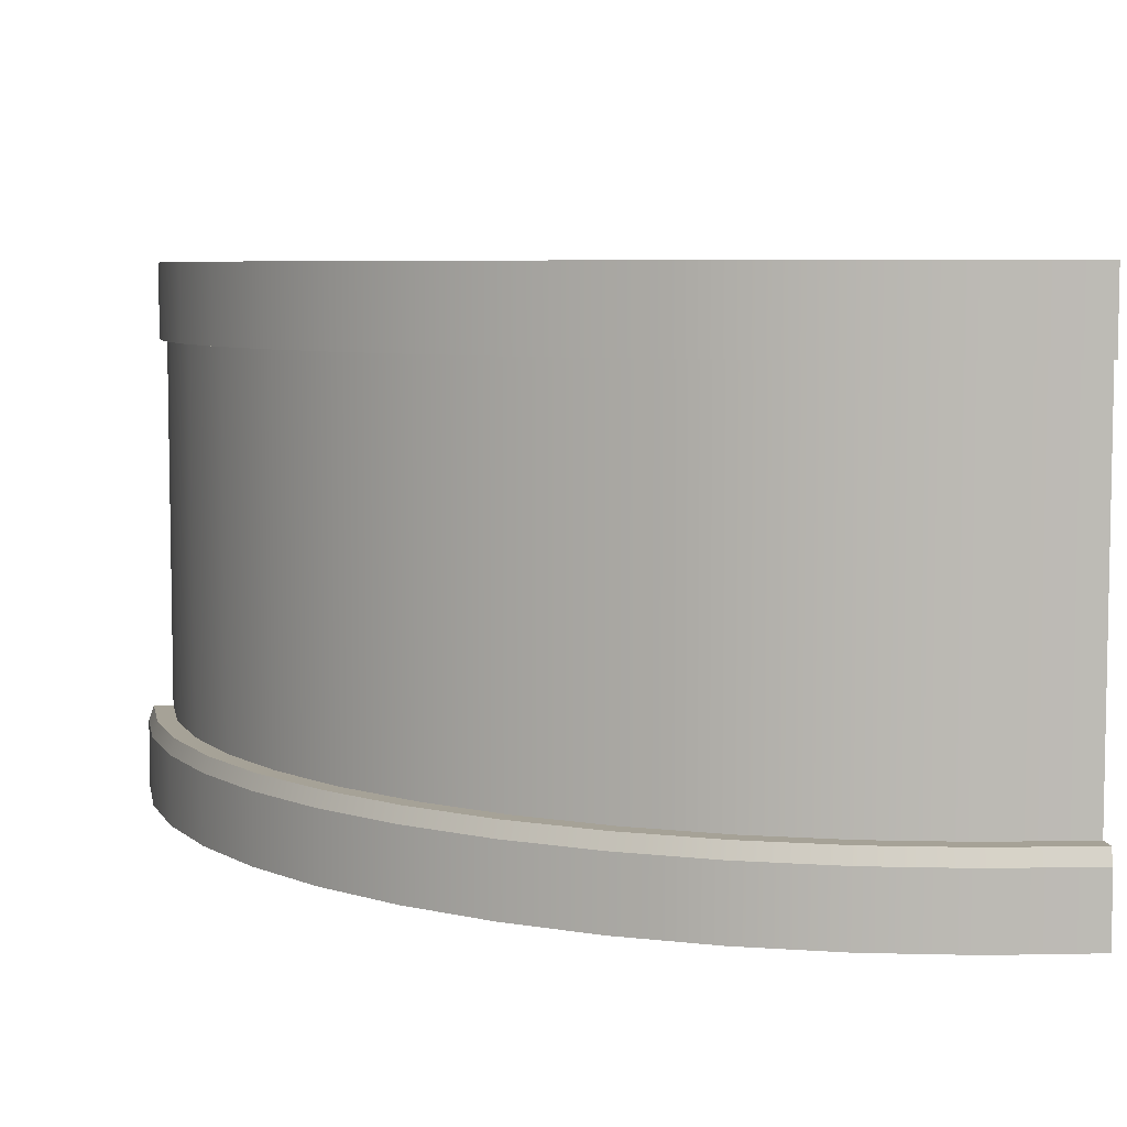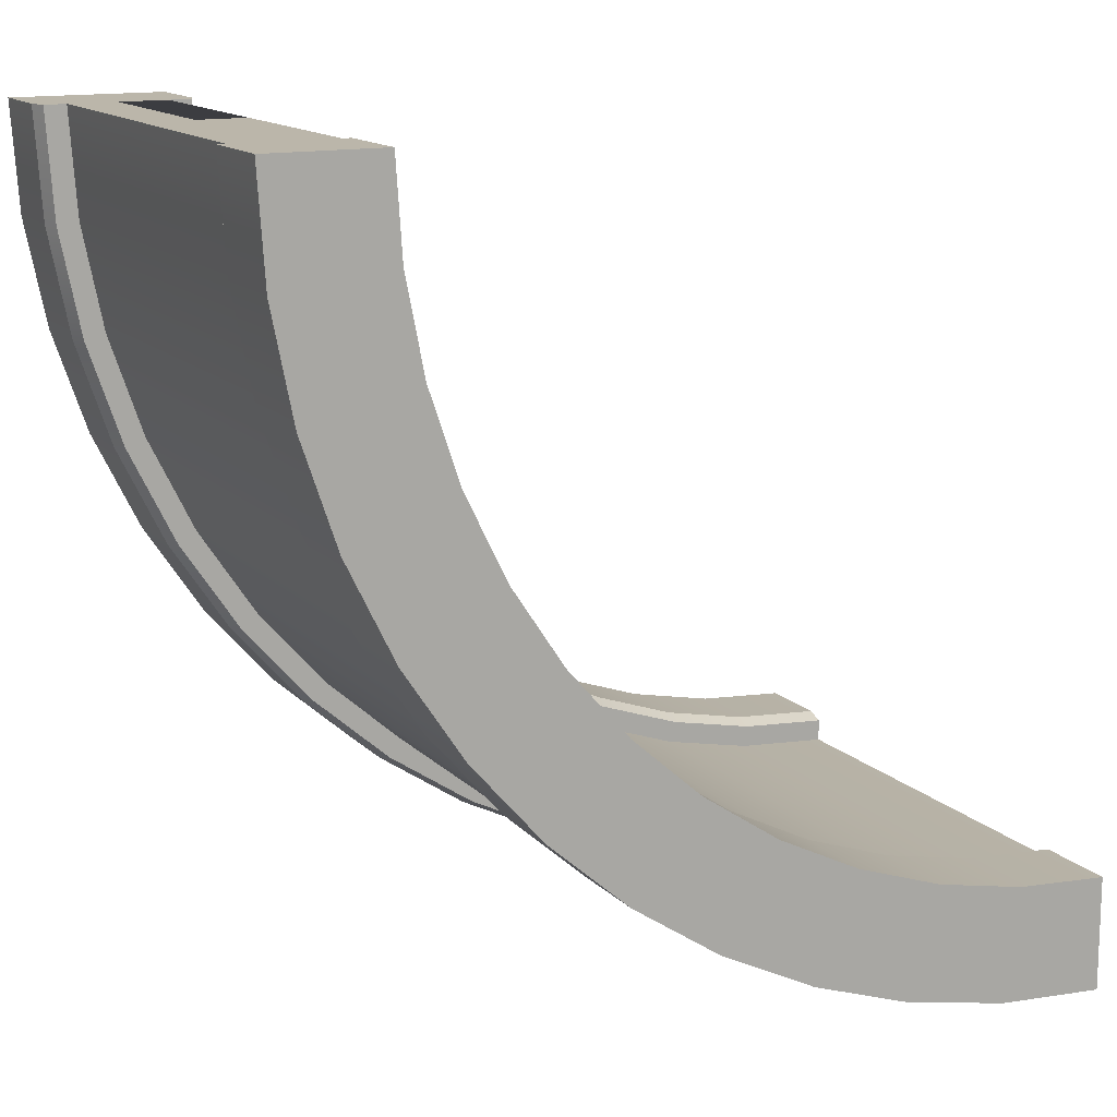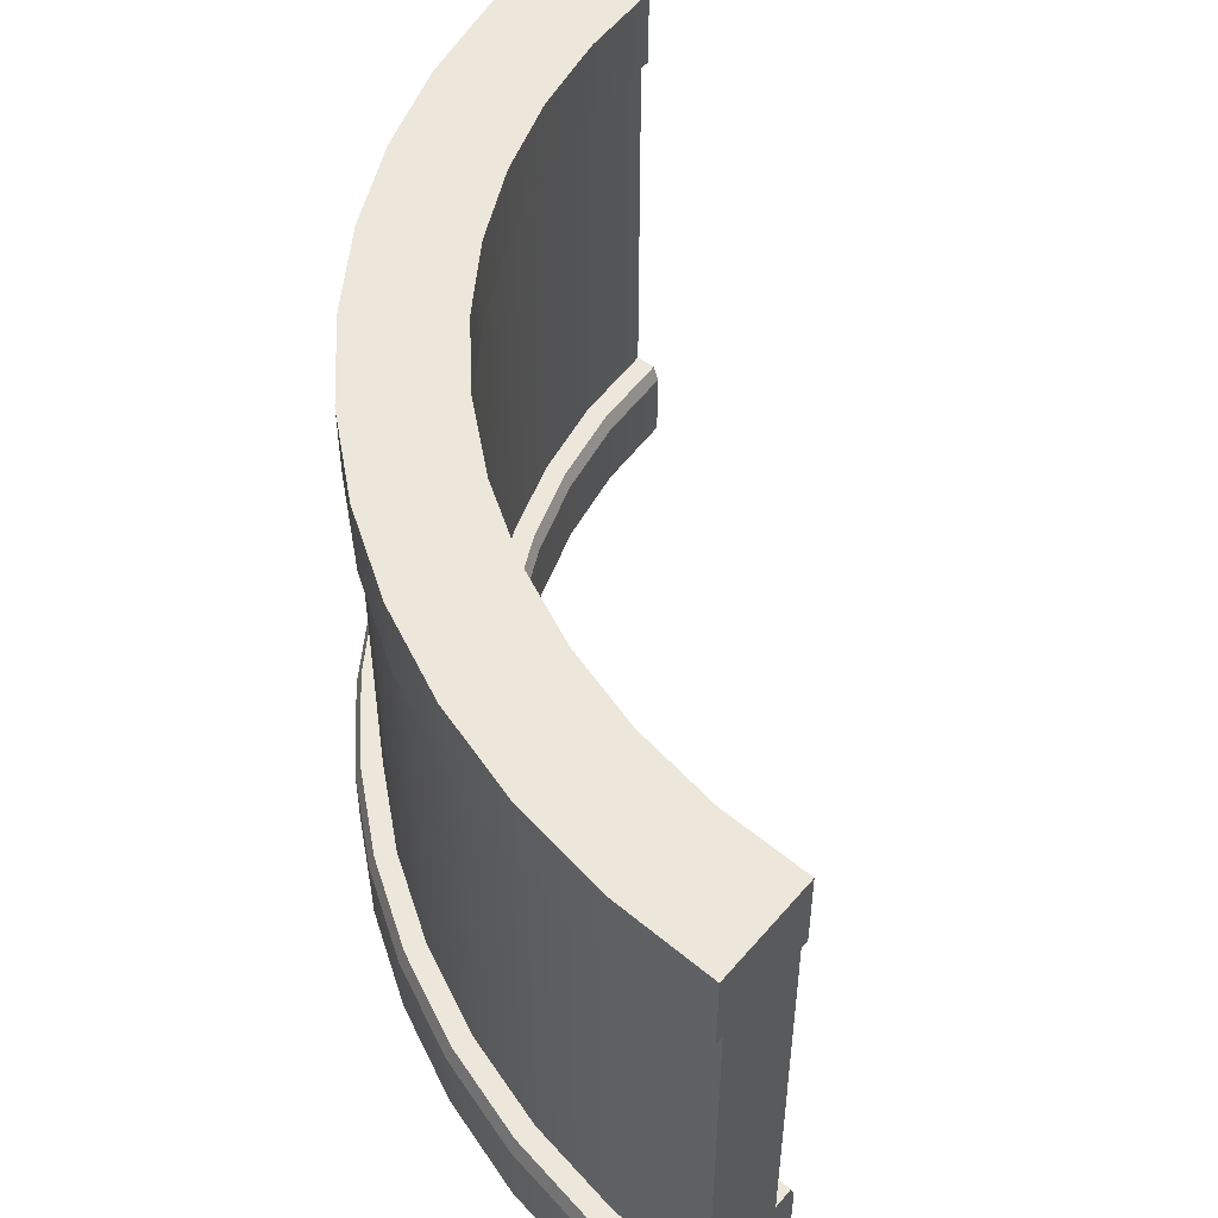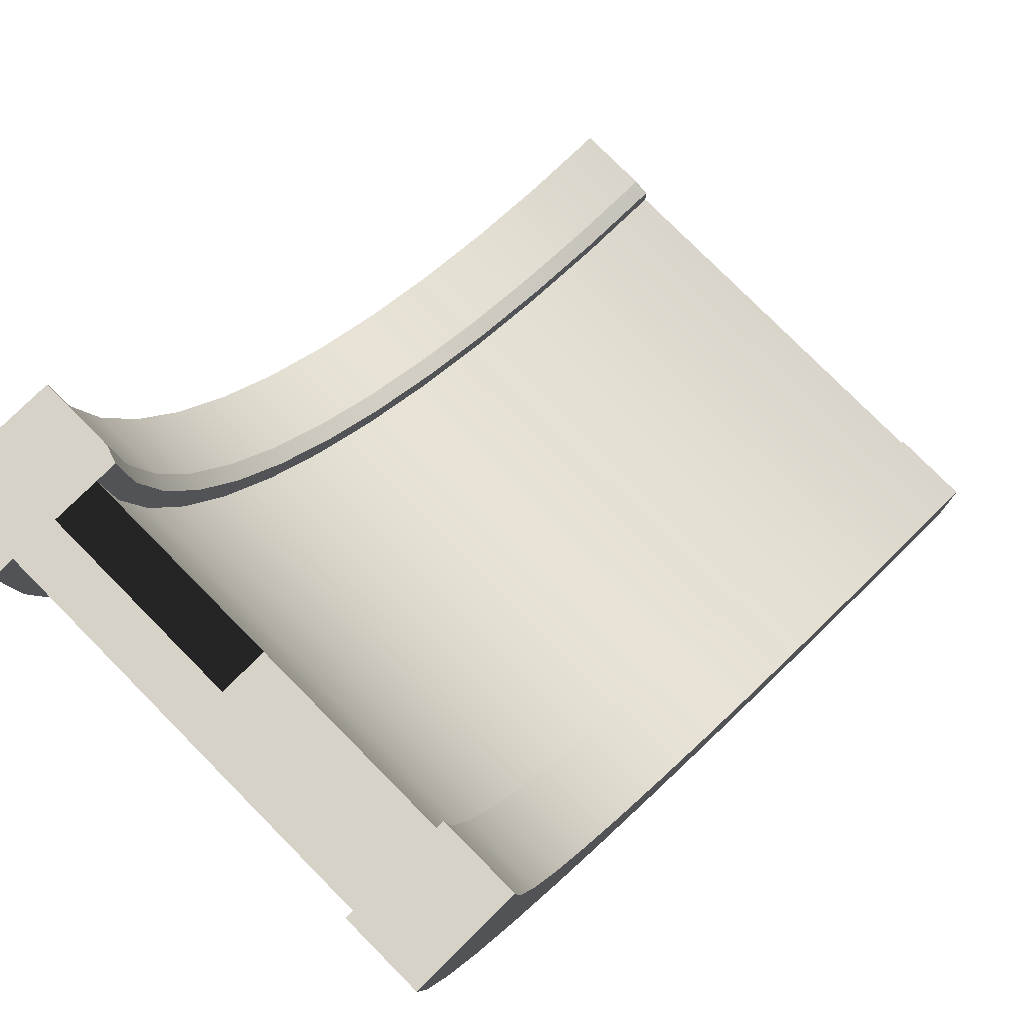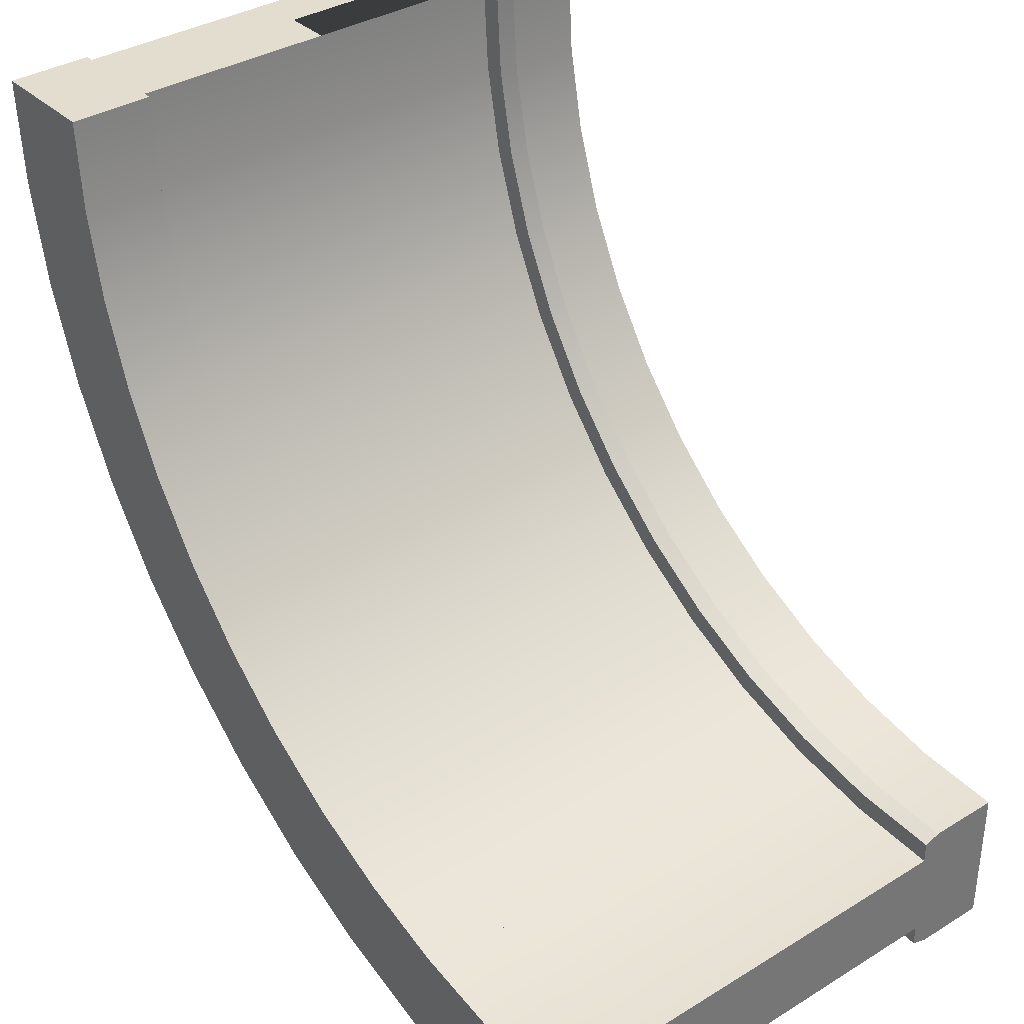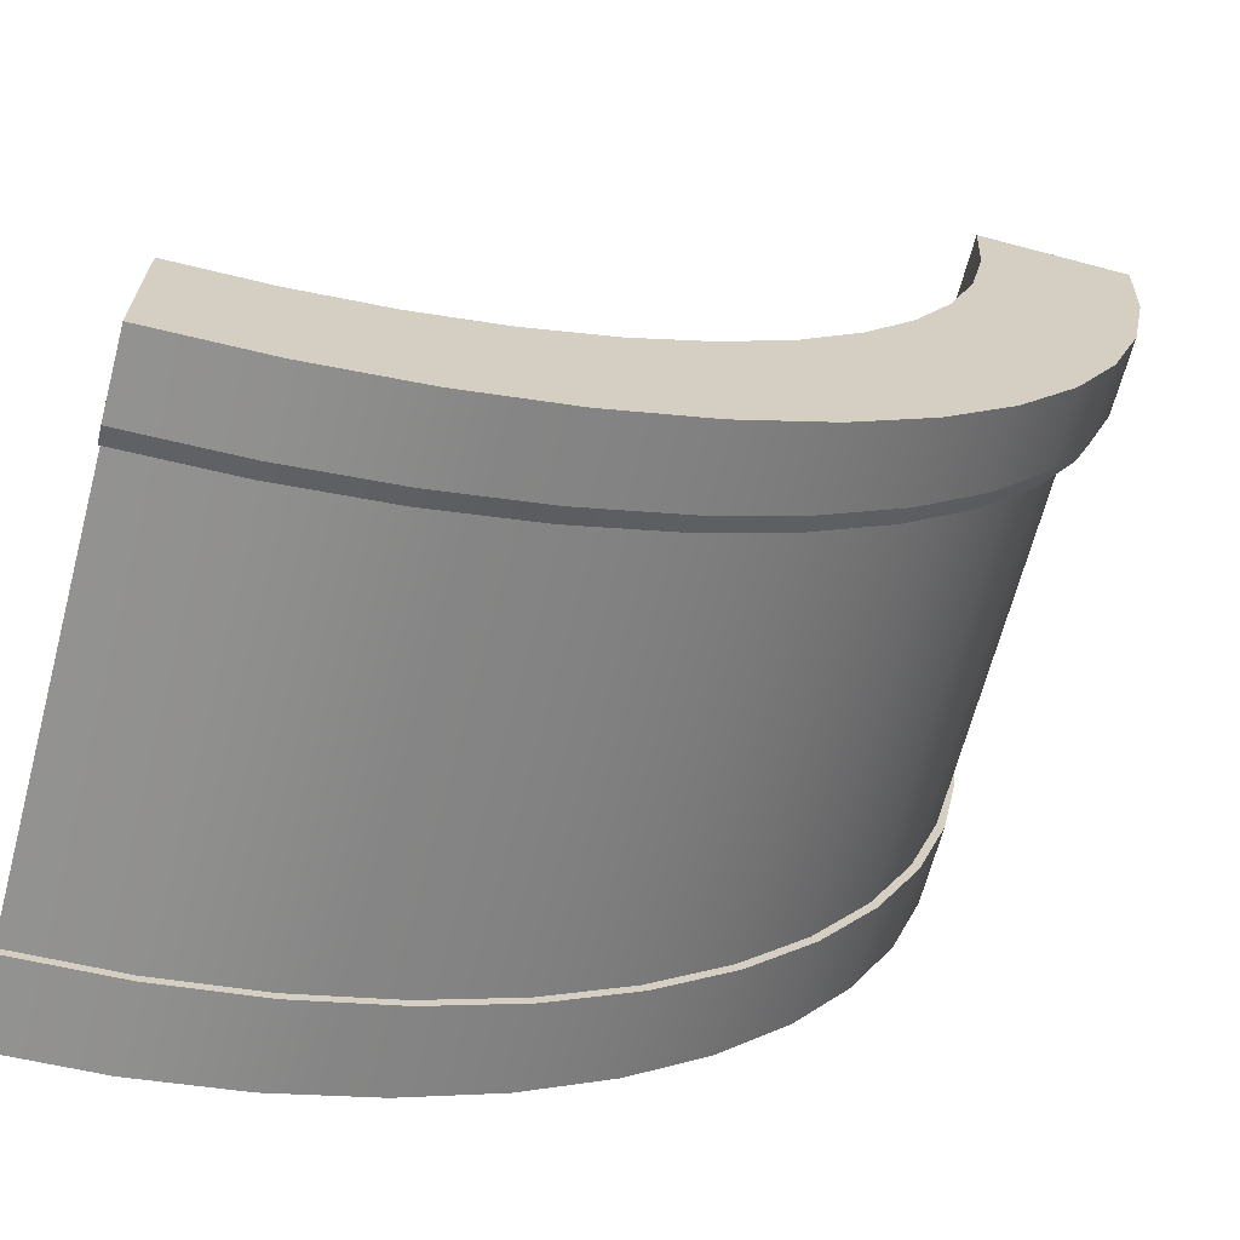
<metadata>
{"format":"obj","ext":"obj","renderer":"f3d","projection":"perspective","resolution":1024,"background":"white","views":[{"elev":6.4,"azim":172.9,"up":"+Y"},{"elev":14.1,"azim":153.2,"up":"+Z"},{"elev":51.0,"azim":-141.3,"up":"+Y"},{"elev":77.7,"azim":135.3,"up":"+Z"},{"elev":35.5,"azim":-129.0,"up":"+Z"},{"elev":-67.1,"azim":-14.9,"up":"+Z"}]}
</metadata>
<code>
o brickWallCurve
v -4 0.72 -4
v -2.956 0 -3.932
v -4 0 -4
v -2.956 0.72 -3.932
v 4 0.72 4
v 3.932 -0 2.956
v 3.932 0.72 2.956
v 4 -0 4
v 3.727 0.72 1.929
v 3.391 -0 0.9385
v 3.391 0.72 0.9385
v 3.727 -0 1.929
v 2.347 0.72 -0.8701
v 1.657 0 -1.657
v 1.657 0.72 -1.657
v 2.347 0 -0.8701
v 0 0.72 -2.928
v 0.8701 0 -2.347
v 0 0 -2.928
v 0.8701 0.72 -2.347
v -0.9385 0.72 -3.391
v -0.9385 0 -3.391
v 2.928 0.72 0
v 2.928 0 0
v -1.929 0.72 -3.727
v -1.929 0 -3.727
v 1.204 -0 0.006525
v 0.6386 0.72 -0.6386
v 0.6386 0 -0.6386
v 1.204 0.72 0.006525
v 2.504 -0 3.144
v 2.336 0.72 2.302
v 2.336 -0 2.302
v 2.504 0.72 3.144
v -2.302 0.72 -2.336
v -3.144 0 -2.504
v -2.302 0 -2.336
v -3.144 0.72 -2.504
v -4 0 -2.56
v -4 0.72 -2.56
v -0.006525 0 -1.204
v -0.006525 0.72 -1.204
v 1.681 -0 0.72
v 1.681 0.72 0.72
v -1.49 0.72 -2.061
v -1.49 0 -2.061
v -0.72 0 -1.681
v -0.72 0.72 -1.681
v 2.56 -0 4
v 2.56 0.72 4
v 2.061 0.72 1.49
v 2.061 -0 1.49
v 3.876 0.88 2.963
v 3.737 0.88 4
v 3.944 0.88 4
v 3.673 0.88 1.944
v 3.67 0.88 2.99
v 3.339 0.88 0.96
v 3.473 0.88 1.998
v 3.148 0.88 1.039
v 2.88 0.88 0.028
v 2.7 0.88 0.1317
v 2.302 0.88 -0.836
v 2.138 0.88 -0.7098
v 1.617 0.88 -1.617
v 1.471 0.88 -1.471
v 0.836 0.88 -2.302
v 0.7098 0.88 -2.138
v -0.028 0.88 -2.88
v -0.1317 0.88 -2.7
v -0.96 0.88 -3.339
v -1.039 0.88 -3.148
v -1.944 0.88 -3.673
v -1.998 0.88 -3.473
v -2.963 0.88 -3.876
v -2.99 0.88 -3.67
v -4 0.88 -3.944
v -4 0.88 -3.737
v -4 0.88 -2.823
v -4 0.88 -2.616
v 2.616 0.88 4
v 2.823 0.88 4
v 2.743 4.815 4
v 2.765 4.815 3.109
v 2.823 4.815 4
v 2.686 4.815 3.12
v 2.591 4.815 2.234
v 2.514 4.815 2.255
v 2.304 4.815 1.389
v 2.23 4.815 1.419
v 1.909 4.815 0.5883
v 1.84 4.815 0.6283
v 1.413 4.815 -0.1538
v 1.35 4.815 -0.1051
v 0.8248 4.815 -0.8248
v 0.7682 4.815 -0.7682
v 0.1538 4.815 -1.413
v 0.1051 4.815 -1.35
v -0.5883 4.815 -1.909
v -0.6283 4.815 -1.84
v -1.389 4.815 -2.304
v -1.419 4.815 -2.23
v -2.234 4.815 -2.591
v -2.255 4.815 -2.514
v -3.109 4.815 -2.765
v -3.12 4.815 -2.686
v -4 4.815 -2.823
v -4 4.815 -2.743
v 3.737 4.815 4
v 3.75 4.815 2.98
v 3.817 4.815 4
v 3.67 4.815 2.99
v 3.55 4.815 1.977
v 3.473 4.815 1.998
v 3.222 4.815 1.009
v 3.148 4.815 1.039
v 2.769 4.815 0.09166
v 2.7 4.815 0.1317
v 2.201 4.815 -0.7585
v 2.138 4.815 -0.7098
v 1.527 4.815 -1.527
v 1.471 4.815 -1.471
v 0.7585 4.815 -2.201
v 0.7098 4.815 -2.138
v -0.09166 4.815 -2.769
v -0.1317 4.815 -2.7
v -1.009 4.815 -3.222
v -1.039 4.815 -3.148
v -1.977 4.815 -3.55
v -1.998 4.815 -3.473
v -2.98 4.815 -3.75
v -2.99 4.815 -3.67
v -4 4.815 -3.817
v -4 4.815 -3.737
v -2.288 0.88 -2.391
v -1.468 0.88 -2.112
v -3.136 0.88 -2.559
v -0.692 0.88 -1.73
v 2.112 0.88 1.468
v 2.391 0.88 2.288
v 1.249 0.88 -0.02757
v 0.6782 0.88 -0.6782
v 0.02757 0.88 -1.249
v 1.73 0.88 0.692
v 2.559 0.88 3.136
v -0.6283 5.615 -1.84
v -1.419 5.615 -2.23
v -2.255 5.615 -2.514
v -3.12 5.615 -2.686
v 1.84 5.615 0.6283
v 2.23 5.615 1.419
v 1.35 5.615 -0.1051
v 3.75 5.615 2.98
v 2.743 5.615 4
v 3.817 5.615 4
v 3.55 5.615 1.977
v 3.222 5.615 1.009
v 2.769 5.615 0.09166
v 2.686 5.615 3.12
v 2.201 5.615 -0.7585
v 2.514 5.615 2.255
v 1.527 5.615 -1.527
v 0.7585 5.615 -2.201
v 0.7682 5.615 -0.7682
v 0.1051 5.615 -1.35
v -0.09166 5.615 -2.769
v -1.009 5.615 -3.222
v -1.977 5.615 -3.55
v -2.98 5.615 -3.75
v -4 5.615 -3.817
v -4 5.615 -2.743
v 2.765 0.88 3.109
v 2.591 0.88 2.234
v 2.304 0.88 1.389
v 1.909 0.88 0.5883
v 1.413 0.88 -0.1538
v 0.8248 0.88 -0.8248
v 0.1538 0.88 -1.413
v -0.5883 0.88 -1.909
v -1.389 0.88 -2.304
v -2.234 0.88 -2.591
v -3.109 0.88 -2.765
f 1 2 3
f 2 1 4
f 5 6 7
f 6 5 8
f 9 10 11
f 10 9 12
f 13 14 15
f 14 13 16
f 7 12 9
f 12 7 6
f 17 18 19
f 18 17 20
f 21 19 22
f 19 21 17
f 23 16 13
f 16 23 24
f 11 24 23
f 24 11 10
f 20 14 18
f 14 20 15
f 25 22 26
f 22 25 21
f 4 26 2
f 26 4 25
f 27 28 29
f 28 27 30
f 31 32 33
f 32 31 34
f 35 36 37
f 36 35 38
f 38 39 36
f 39 38 40
f 28 41 29
f 41 28 42
f 43 30 27
f 30 43 44
f 45 37 46
f 37 45 35
f 42 47 41
f 47 42 48
f 49 34 31
f 34 49 50
f 48 46 47
f 46 48 45
f 33 51 52
f 51 33 32
f 52 44 43
f 44 52 51
f 49 6 8
f 6 49 12
f 12 49 10
f 10 49 24
f 24 49 16
f 16 49 31
f 16 31 33
f 16 33 14
f 14 33 52
f 14 52 43
f 14 43 27
f 14 27 18
f 18 27 29
f 18 29 19
f 19 29 41
f 19 41 22
f 22 41 47
f 22 47 46
f 22 46 26
f 26 46 37
f 26 37 2
f 2 37 36
f 2 36 3
f 3 36 39
f 53 54 55
f 54 53 56
f 54 56 57
f 57 56 58
f 57 58 59
f 59 58 60
f 60 58 61
f 60 61 62
f 62 61 63
f 62 63 64
f 64 63 65
f 64 65 66
f 66 65 67
f 66 67 68
f 68 67 69
f 68 69 70
f 70 69 71
f 70 71 72
f 72 71 73
f 72 73 74
f 74 73 75
f 74 75 76
f 76 75 77
f 76 77 78
f 39 1 3
f 1 39 77
f 77 39 78
f 78 39 79
f 79 39 80
f 80 39 40
f 5 49 8
f 49 5 50
f 50 5 55
f 50 55 81
f 81 55 54
f 81 54 82
f 83 84 85
f 84 83 86
f 84 86 87
f 87 86 88
f 87 88 89
f 89 88 90
f 89 90 91
f 91 90 92
f 91 92 93
f 93 92 94
f 93 94 95
f 95 94 96
f 95 96 97
f 97 96 98
f 97 98 99
f 99 98 100
f 99 100 101
f 101 100 102
f 101 102 103
f 103 102 104
f 103 104 105
f 105 104 106
f 105 106 107
f 107 106 108
f 109 110 111
f 110 109 112
f 110 112 113
f 113 112 114
f 113 114 115
f 115 114 116
f 115 116 117
f 117 116 118
f 117 118 119
f 119 118 120
f 119 120 121
f 121 120 122
f 121 122 123
f 123 122 124
f 123 124 125
f 125 124 126
f 125 126 127
f 127 126 128
f 127 128 129
f 129 128 130
f 129 130 131
f 131 130 132
f 131 132 133
f 133 132 134
f 53 7 9
f 53 9 56
f 69 21 71
f 69 17 21
f 67 20 17
f 67 17 69
f 58 11 23
f 58 23 61
f 56 11 58
f 56 9 11
f 75 1 77
f 75 4 1
f 55 7 53
f 55 5 7
f 71 25 73
f 71 21 25
f 73 4 75
f 73 25 4
f 65 15 20
f 65 20 67
f 61 23 13
f 61 13 63
f 135 35 45
f 135 45 136
f 137 38 35
f 137 35 135
f 80 40 38
f 80 38 137
f 136 48 138
f 136 45 48
f 32 139 51
f 32 140 139
f 63 13 15
f 63 15 65
f 30 141 142
f 30 142 28
f 143 42 28
f 143 28 142
f 138 48 42
f 138 42 143
f 51 144 44
f 51 139 144
f 81 145 50
f 50 145 34
f 34 140 32
f 34 145 140
f 44 141 30
f 44 144 141
f 146 102 100
f 102 146 147
f 148 106 104
f 106 148 149
f 90 150 92
f 150 90 151
f 147 104 102
f 104 147 148
f 92 152 94
f 152 92 150
f 153 154 155
f 154 153 156
f 154 156 157
f 154 157 158
f 154 158 159
f 159 158 160
f 159 160 161
f 161 160 151
f 151 160 150
f 150 160 162
f 150 162 152
f 152 162 163
f 152 163 164
f 164 163 165
f 165 163 166
f 165 166 146
f 146 166 167
f 146 167 147
f 147 167 168
f 147 168 148
f 148 168 169
f 148 169 149
f 149 169 170
f 149 170 171
f 165 100 98
f 100 165 146
f 83 159 86
f 159 83 154
f 94 164 96
f 164 94 152
f 164 98 96
f 98 164 165
f 149 108 106
f 108 149 171
f 88 151 90
f 151 88 161
f 111 85 109
f 85 111 83
f 83 111 155
f 83 155 154
f 134 170 133
f 170 134 171
f 171 134 107
f 171 107 108
f 172 81 82
f 81 172 173
f 81 173 145
f 145 173 174
f 145 174 140
f 140 174 139
f 139 174 175
f 139 175 144
f 144 175 176
f 144 176 141
f 141 176 177
f 141 177 142
f 142 177 178
f 142 178 143
f 143 178 179
f 143 179 138
f 138 179 180
f 138 180 136
f 136 180 181
f 136 181 135
f 135 181 182
f 135 182 137
f 137 182 79
f 137 79 80
f 86 161 88
f 161 86 159
f 155 110 153
f 110 155 111
f 153 113 156
f 113 153 110
f 156 115 157
f 115 156 113
f 160 121 162
f 121 160 119
f 166 123 125
f 123 166 163
f 167 125 127
f 125 167 166
f 163 121 123
f 121 163 162
f 168 127 129
f 127 168 167
f 169 129 131
f 129 169 168
f 157 117 158
f 117 157 115
f 170 131 133
f 131 170 169
f 158 119 160
f 119 158 117
f 101 181 180
f 181 101 103
f 103 182 181
f 182 103 105
f 97 179 178
f 179 97 99
f 95 178 177
f 178 95 97
f 99 180 179
f 180 99 101
f 105 79 182
f 79 105 107
f 176 95 177
f 95 176 93
f 175 93 176
f 93 175 91
f 174 91 175
f 91 174 89
f 132 74 76
f 74 132 130
f 128 70 72
f 70 128 126
f 172 87 173
f 87 172 84
f 173 89 174
f 89 173 87
f 130 72 74
f 72 130 128
f 124 66 68
f 66 124 122
f 126 68 70
f 68 126 124
f 134 76 78
f 76 134 132
f 118 64 120
f 64 118 62
f 120 66 122
f 66 120 64
f 82 84 172
f 84 82 85
f 116 62 118
f 62 116 60
f 109 57 112
f 57 109 54
f 112 59 114
f 59 112 57
f 114 60 116
f 60 114 59
f 109 82 54
f 82 109 85
f 79 134 78
f 134 79 107

</code>
